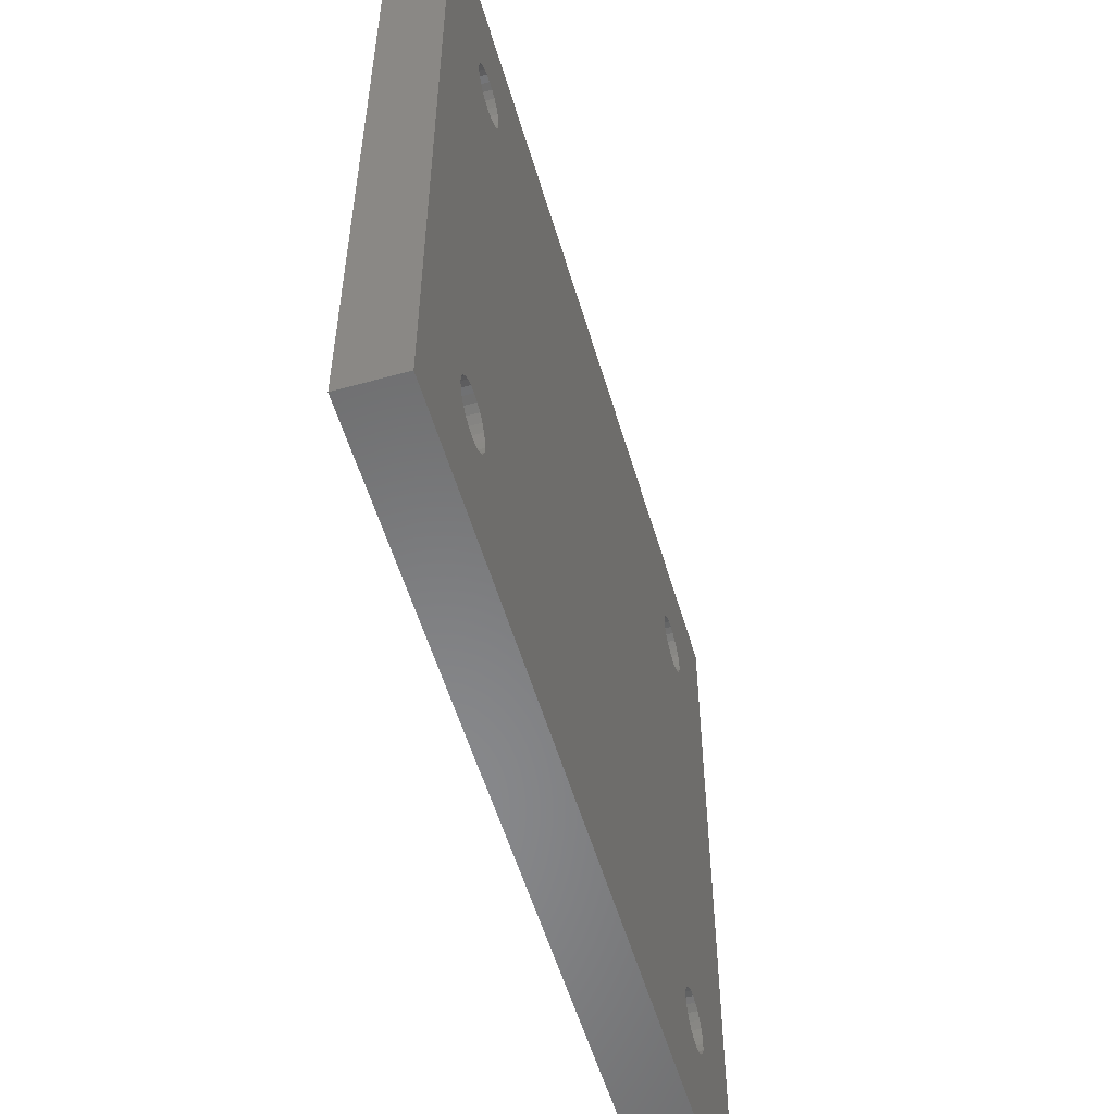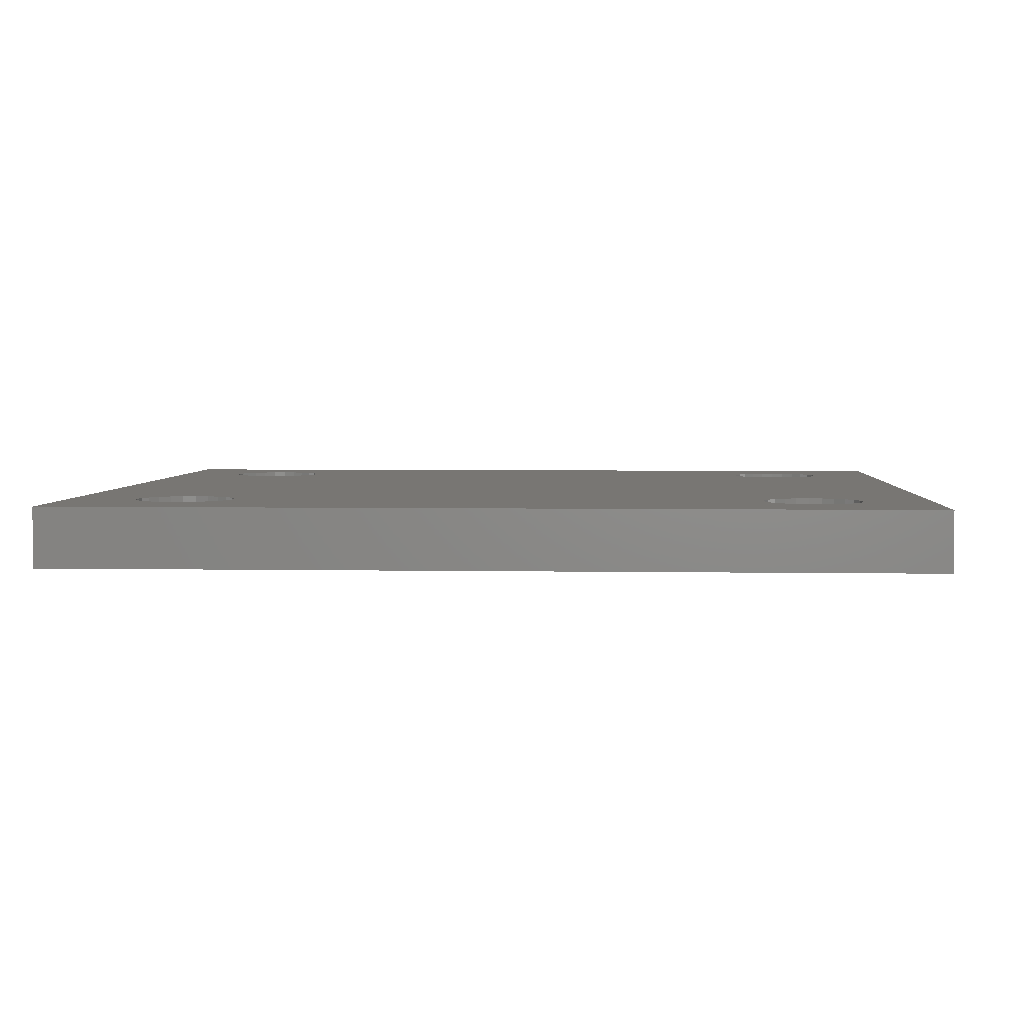
<metadata>
{"format":"stl","ext":"stl","renderer":"f3d","projection":"perspective","resolution":1024,"background":"white","views":[{"elev":-55.0,"azim":106.3,"up":"+Y"},{"elev":3.8,"azim":3.4,"up":"+Z"}]}
</metadata>
<code>
# stl→obj: 392 verts, 796 faces
v 8.909 50.88 1.587
v 9.525 50.8 0
v 8.909 50.88 0
v 9.525 50.8 1.587
v 10.14 50.88 0
v 10.14 50.88 1.587
v 10.72 51.12 0
v 10.72 51.12 1.587
v 11.21 51.5 0
v 11.21 51.5 1.587
v 11.59 51.99 1.587
v 11.59 51.99 0
v 11.83 52.56 1.587
v 11.83 52.56 0
v 11.91 53.18 1.587
v 11.91 53.18 0
v 11.83 53.8 1.587
v 11.83 53.8 0
v 11.59 54.37 1.587
v 11.59 54.37 0
v 11.21 54.87 1.587
v 11.21 54.87 0
v 10.72 55.24 0
v 10.72 55.24 1.587
v 10.14 55.48 0
v 10.14 55.48 1.587
v 9.525 55.56 0
v 9.525 55.56 1.587
v 8.909 55.48 0
v 8.909 55.48 1.587
v 8.334 55.24 0
v 8.334 55.24 1.587
v 7.841 54.87 0
v 7.841 54.87 1.587
v 7.463 54.37 1.587
v 7.463 54.37 0
v 7.225 53.8 1.587
v 7.225 53.8 0
v 7.144 53.18 1.587
v 7.144 53.18 0
v 7.225 52.56 1.587
v 7.225 52.56 0
v 7.463 51.99 1.587
v 7.463 51.99 0
v 7.841 51.5 1.587
v 7.841 51.5 0
v 8.334 51.12 0
v 8.334 51.12 1.587
v 11.91 10.32 1.587
v 11.83 9.702 0
v 11.83 9.702 1.587
v 11.91 10.32 0
v 11.83 10.94 1.587
v 11.83 10.94 0
v 11.59 11.51 1.587
v 11.59 11.51 0
v 11.21 12 1.587
v 11.21 12 0
v 10.72 12.38 0
v 10.72 12.38 1.587
v 10.14 12.62 0
v 10.14 12.62 1.587
v 9.525 12.7 0
v 9.525 12.7 1.587
v 8.909 12.62 0
v 8.909 12.62 1.587
v 8.334 12.38 0
v 8.334 12.38 1.587
v 7.841 12 0
v 7.841 12 1.587
v 7.463 11.51 1.587
v 7.463 11.51 0
v 7.225 10.94 1.587
v 7.225 10.94 0
v 7.144 10.32 1.587
v 7.144 10.32 0
v 7.225 9.702 1.587
v 7.225 9.702 0
v 7.463 9.128 1.587
v 7.463 9.128 0
v 7.841 8.635 1.587
v 7.841 8.635 0
v 8.334 8.257 0
v 8.334 8.257 1.587
v 8.909 8.019 0
v 8.909 8.019 1.587
v 9.525 7.938 0
v 9.525 7.938 1.587
v 10.14 8.019 0
v 10.14 8.019 1.587
v 10.72 8.257 0
v 10.72 8.257 1.587
v 11.21 8.635 0
v 11.21 8.635 1.587
v 11.59 9.128 1.587
v 11.59 9.128 0
v 5.691 9.292 1.587
v 5.691 11.35 1.587
v 5.556 10.32 1.587
v 6.088 8.334 1.587
v 6.088 12.3 1.587
v 6.719 13.13 1.587
v 6.719 7.512 1.587
v 7.541 6.882 1.587
v 8.498 6.485 1.587
v 9.525 6.35 1.587
v 10.55 6.485 1.587
v 11.51 6.882 1.587
v 12.33 7.512 1.587
v 12.33 13.13 1.587
v 12.96 12.3 1.587
v 12.96 8.334 1.587
v 13.36 9.292 1.587
v 13.36 11.35 1.587
v 13.49 10.32 1.587
v 7.541 13.76 1.587
v 8.498 14.15 1.587
v 9.525 14.29 1.587
v 10.55 14.15 1.587
v 11.51 13.76 1.587
v 5.691 9.292 4.763
v 5.556 10.32 4.763
v 6.088 8.334 4.763
v 6.719 7.512 4.763
v 7.541 6.882 4.763
v 8.498 6.485 4.763
v 9.525 6.35 4.763
v 10.55 6.485 4.763
v 11.51 6.882 4.763
v 12.33 7.512 4.763
v 12.96 8.334 4.763
v 13.36 9.292 4.763
v 13.49 10.32 4.763
v 13.36 11.35 4.763
v 12.96 12.3 4.763
v 12.33 13.13 4.763
v 11.51 13.76 4.763
v 10.55 14.15 4.763
v 9.525 14.29 4.763
v 8.498 14.15 4.763
v 7.541 13.76 4.763
v 6.719 13.13 4.763
v 6.088 12.3 4.763
v 5.691 11.35 4.763
v 5.691 52.15 1.587
v 5.691 54.21 1.587
v 5.556 53.18 1.587
v 6.088 55.17 1.587
v 6.088 51.2 1.587
v 6.719 55.99 1.587
v 6.719 50.37 1.587
v 7.541 49.74 1.587
v 8.498 49.35 1.587
v 9.525 49.21 1.587
v 10.55 49.35 1.587
v 11.51 49.74 1.587
v 12.33 50.37 1.587
v 12.33 55.99 1.587
v 12.96 55.17 1.587
v 12.96 51.2 1.587
v 13.36 54.21 1.587
v 13.36 52.15 1.587
v 13.49 53.18 1.587
v 7.541 56.62 1.587
v 8.498 57.01 1.587
v 9.525 57.15 1.587
v 10.55 57.01 1.587
v 11.51 56.62 1.587
v 12.96 51.2 4.763
v 12.33 50.37 4.763
v 13.36 52.15 4.763
v 13.49 53.18 4.763
v 13.36 54.21 4.763
v 12.96 55.17 4.763
v 12.33 55.99 4.763
v 11.51 56.62 4.763
v 10.55 57.01 4.763
v 9.525 57.15 4.763
v 8.498 57.01 4.763
v 7.541 56.62 4.763
v 6.719 55.99 4.763
v 6.088 55.17 4.763
v 5.691 54.21 4.763
v 5.556 53.18 4.763
v 5.691 52.15 4.763
v 6.088 51.2 4.763
v 6.719 50.37 4.763
v 7.541 49.74 4.763
v 8.498 49.35 4.763
v 9.525 49.21 4.763
v 10.55 49.35 4.763
v 11.51 49.74 4.763
v 62.71 10.32 1.587
v 62.63 9.702 0
v 62.63 9.702 1.587
v 62.71 10.32 0
v 62.63 10.94 1.587
v 62.63 10.94 0
v 62.39 11.51 1.587
v 62.39 11.51 0
v 62.01 12 1.587
v 62.01 12 0
v 61.52 12.38 0
v 61.52 12.38 1.587
v 60.94 12.62 0
v 60.94 12.62 1.587
v 60.33 12.7 0
v 60.33 12.7 1.587
v 59.71 12.62 0
v 59.71 12.62 1.587
v 59.13 12.38 0
v 59.13 12.38 1.587
v 58.64 12 0
v 58.64 12 1.587
v 58.26 11.51 1.587
v 58.26 11.51 0
v 58.02 10.94 1.587
v 58.02 10.94 0
v 57.94 10.32 1.587
v 57.94 10.32 0
v 58.02 9.702 1.587
v 58.02 9.702 0
v 58.26 9.128 1.587
v 58.26 9.128 0
v 58.64 8.635 1.587
v 58.64 8.635 0
v 59.13 8.257 0
v 59.13 8.257 1.587
v 59.71 8.019 0
v 59.71 8.019 1.587
v 60.33 7.938 0
v 60.33 7.938 1.587
v 60.94 8.019 0
v 60.94 8.019 1.587
v 61.52 8.257 0
v 61.52 8.257 1.587
v 62.01 8.635 0
v 62.01 8.635 1.587
v 62.39 9.128 1.587
v 62.39 9.128 0
v 58.64 51.5 1.587
v 59.13 51.12 0
v 58.64 51.5 0
v 59.13 51.12 1.587
v 58.26 51.99 0
v 58.26 51.99 1.587
v 58.02 52.56 0
v 58.02 52.56 1.587
v 57.94 53.18 0
v 57.94 53.18 1.587
v 58.02 53.8 0
v 58.02 53.8 1.587
v 58.26 54.37 0
v 58.26 54.37 1.587
v 58.64 54.87 0
v 58.64 54.87 1.587
v 59.13 55.24 1.587
v 59.13 55.24 0
v 59.71 55.48 1.587
v 59.71 55.48 0
v 60.33 55.56 1.587
v 60.33 55.56 0
v 60.94 55.48 1.587
v 60.94 55.48 0
v 61.52 55.24 1.587
v 61.52 55.24 0
v 62.01 54.87 1.587
v 62.01 54.87 0
v 62.39 54.37 0
v 62.39 54.37 1.587
v 62.63 53.8 0
v 62.63 53.8 1.587
v 62.71 53.18 0
v 62.71 53.18 1.587
v 69.85 63.5 0
v 69.85 0 4.763
v 69.85 0 0
v 69.85 63.5 4.763
v 0 0 0
v 0 0 4.763
v 62.63 52.56 1.587
v 62.39 51.99 0
v 62.39 51.99 1.587
v 62.63 52.56 0
v 0 63.5 4.763
v 0 63.5 0
v 59.71 50.88 0
v 59.71 50.88 1.587
v 60.33 50.8 0
v 60.33 50.8 1.587
v 60.94 50.88 0
v 60.94 50.88 1.587
v 61.52 51.12 0
v 61.52 51.12 1.587
v 62.01 51.5 0
v 62.01 51.5 1.587
v 58.34 6.882 4.763
v 57.52 7.512 4.763
v 56.89 8.334 4.763
v 56.49 9.292 4.763
v 56.36 10.32 4.763
v 59.3 6.485 4.763
v 60.33 6.35 4.763
v 61.35 6.485 4.763
v 62.31 6.882 4.763
v 63.13 7.512 4.763
v 63.76 8.334 4.763
v 64.16 9.292 4.763
v 64.29 10.32 4.763
v 64.29 53.18 4.763
v 58.34 56.62 4.763
v 57.52 55.99 4.763
v 56.89 55.17 4.763
v 56.49 54.21 4.763
v 56.36 53.18 4.763
v 59.3 57.01 4.763
v 60.33 57.15 4.763
v 61.35 57.01 4.763
v 62.31 56.62 4.763
v 63.13 55.99 4.763
v 63.76 55.17 4.763
v 64.16 54.21 4.763
v 56.49 11.35 4.763
v 56.49 52.15 4.763
v 56.89 12.3 4.763
v 56.89 51.2 4.763
v 57.52 13.13 4.763
v 57.52 50.37 4.763
v 58.34 13.76 4.763
v 58.34 49.74 4.763
v 59.3 14.15 4.763
v 59.3 49.35 4.763
v 60.33 14.29 4.763
v 60.33 49.21 4.763
v 61.35 14.15 4.763
v 61.35 49.35 4.763
v 62.31 13.76 4.763
v 62.31 49.74 4.763
v 63.13 13.13 4.763
v 63.13 50.37 4.763
v 63.76 12.3 4.763
v 63.76 51.2 4.763
v 64.16 11.35 4.763
v 64.16 52.15 4.763
v 56.49 52.15 1.587
v 56.49 54.21 1.587
v 56.36 53.18 1.587
v 56.89 51.2 1.587
v 56.89 55.17 1.587
v 57.52 50.37 1.587
v 57.52 55.99 1.587
v 58.34 49.74 1.587
v 59.3 49.35 1.587
v 60.33 49.21 1.587
v 61.35 49.35 1.587
v 62.31 49.74 1.587
v 63.13 50.37 1.587
v 58.34 56.62 1.587
v 59.3 57.01 1.587
v 60.33 57.15 1.587
v 61.35 57.01 1.587
v 62.31 56.62 1.587
v 63.13 55.99 1.587
v 63.76 51.2 1.587
v 63.76 55.17 1.587
v 64.16 52.15 1.587
v 64.16 54.21 1.587
v 64.29 53.18 1.587
v 56.49 9.292 1.587
v 56.49 11.35 1.587
v 56.36 10.32 1.587
v 56.89 8.334 1.587
v 56.89 12.3 1.587
v 57.52 13.13 1.587
v 57.52 7.512 1.587
v 58.34 6.882 1.587
v 59.3 6.485 1.587
v 60.33 6.35 1.587
v 61.35 6.485 1.587
v 62.31 6.882 1.587
v 63.13 7.512 1.587
v 58.34 13.76 1.587
v 59.3 14.15 1.587
v 60.33 14.29 1.587
v 61.35 14.15 1.587
v 62.31 13.76 1.587
v 63.13 13.13 1.587
v 63.76 8.334 1.587
v 63.76 12.3 1.587
v 64.16 11.35 1.587
v 64.16 9.292 1.587
v 64.29 10.32 1.587
f 1 2 3
f 2 1 4
f 4 5 2
f 5 4 6
f 6 7 5
f 7 6 8
f 8 9 7
f 9 8 10
f 11 9 10
f 9 11 12
f 13 12 11
f 12 13 14
f 15 14 13
f 14 15 16
f 17 16 15
f 16 17 18
f 19 18 17
f 18 19 20
f 21 20 19
f 20 21 22
f 21 23 22
f 23 21 24
f 24 25 23
f 25 24 26
f 26 27 25
f 27 26 28
f 28 29 27
f 29 28 30
f 30 31 29
f 31 30 32
f 32 33 31
f 33 32 34
f 33 35 36
f 35 33 34
f 36 37 38
f 37 36 35
f 38 39 40
f 39 38 37
f 40 41 42
f 41 40 39
f 42 43 44
f 43 42 41
f 44 45 46
f 45 44 43
f 45 47 46
f 47 45 48
f 48 3 47
f 3 48 1
f 49 50 51
f 50 49 52
f 53 52 49
f 52 53 54
f 55 54 53
f 54 55 56
f 57 56 55
f 56 57 58
f 57 59 58
f 59 57 60
f 60 61 59
f 61 60 62
f 62 63 61
f 63 62 64
f 64 65 63
f 65 64 66
f 66 67 65
f 67 66 68
f 68 69 67
f 69 68 70
f 69 71 72
f 71 69 70
f 72 73 74
f 73 72 71
f 74 75 76
f 75 74 73
f 76 77 78
f 77 76 75
f 78 79 80
f 79 78 77
f 80 81 82
f 81 80 79
f 81 83 82
f 83 81 84
f 84 85 83
f 85 84 86
f 86 87 85
f 87 86 88
f 88 89 87
f 89 88 90
f 90 91 89
f 91 90 92
f 92 93 91
f 93 92 94
f 95 93 94
f 93 95 96
f 51 96 95
f 96 51 50
f 97 98 99
f 98 97 100
f 98 100 101
f 101 100 102
f 102 100 103
f 102 103 104
f 102 104 75
f 75 104 77
f 77 104 79
f 79 104 81
f 81 104 105
f 81 105 84
f 84 105 86
f 86 105 106
f 86 106 88
f 88 106 107
f 88 107 90
f 90 107 92
f 92 107 108
f 92 108 94
f 94 108 95
f 95 108 109
f 95 109 51
f 51 109 49
f 49 109 110
f 110 109 111
f 111 109 112
f 111 112 113
f 111 113 114
f 114 113 115
f 75 116 102
f 116 75 73
f 116 73 71
f 116 71 70
f 116 70 117
f 117 70 68
f 117 68 66
f 117 66 118
f 118 66 64
f 118 64 119
f 119 64 62
f 119 62 60
f 119 60 120
f 120 60 57
f 120 57 55
f 120 55 110
f 110 55 53
f 110 53 49
f 99 121 97
f 121 99 122
f 97 123 100
f 123 97 121
f 100 124 103
f 124 100 123
f 124 104 103
f 104 124 125
f 125 105 104
f 105 125 126
f 126 106 105
f 106 126 127
f 127 107 106
f 107 127 128
f 128 108 107
f 108 128 129
f 129 109 108
f 109 129 130
f 131 109 130
f 109 131 112
f 132 112 131
f 112 132 113
f 133 113 132
f 113 133 115
f 134 115 133
f 115 134 114
f 135 114 134
f 114 135 111
f 136 111 135
f 111 136 110
f 136 120 110
f 120 136 137
f 137 119 120
f 119 137 138
f 138 118 119
f 118 138 139
f 139 117 118
f 117 139 140
f 140 116 117
f 116 140 141
f 141 102 116
f 102 141 142
f 102 143 101
f 143 102 142
f 101 144 98
f 144 101 143
f 98 122 99
f 122 98 144
f 145 146 147
f 146 145 148
f 148 145 149
f 148 149 150
f 150 149 151
f 150 151 152
f 150 152 39
f 39 152 41
f 41 152 43
f 43 152 45
f 45 152 153
f 45 153 48
f 48 153 1
f 1 153 154
f 1 154 4
f 4 154 155
f 4 155 6
f 6 155 8
f 8 155 156
f 8 156 10
f 10 156 11
f 11 156 157
f 11 157 13
f 13 157 15
f 15 157 158
f 158 157 159
f 159 157 160
f 159 160 161
f 161 160 162
f 161 162 163
f 39 164 150
f 164 39 37
f 164 37 35
f 164 35 34
f 164 34 165
f 165 34 32
f 165 32 30
f 165 30 166
f 166 30 28
f 166 28 26
f 166 26 167
f 167 26 24
f 167 24 168
f 168 24 21
f 168 21 19
f 168 19 158
f 158 19 17
f 158 17 15
f 169 157 170
f 157 169 160
f 171 160 169
f 160 171 162
f 172 162 171
f 162 172 163
f 173 163 172
f 163 173 161
f 174 161 173
f 161 174 159
f 175 159 174
f 159 175 158
f 175 168 158
f 168 175 176
f 176 167 168
f 167 176 177
f 177 166 167
f 166 177 178
f 178 165 166
f 165 178 179
f 179 164 165
f 164 179 180
f 180 150 164
f 150 180 181
f 150 182 148
f 182 150 181
f 148 183 146
f 183 148 182
f 146 184 147
f 184 146 183
f 147 185 145
f 185 147 184
f 145 186 149
f 186 145 185
f 149 187 151
f 187 149 186
f 187 152 151
f 152 187 188
f 188 153 152
f 153 188 189
f 189 154 153
f 154 189 190
f 190 155 154
f 155 190 191
f 191 156 155
f 156 191 192
f 192 157 156
f 157 192 170
f 193 194 195
f 194 193 196
f 197 196 193
f 196 197 198
f 199 198 197
f 198 199 200
f 201 200 199
f 200 201 202
f 201 203 202
f 203 201 204
f 204 205 203
f 205 204 206
f 206 207 205
f 207 206 208
f 208 209 207
f 209 208 210
f 210 211 209
f 211 210 212
f 212 213 211
f 213 212 214
f 213 215 216
f 215 213 214
f 216 217 218
f 217 216 215
f 218 219 220
f 219 218 217
f 220 221 222
f 221 220 219
f 222 223 224
f 223 222 221
f 224 225 226
f 225 224 223
f 225 227 226
f 227 225 228
f 228 229 227
f 229 228 230
f 230 231 229
f 231 230 232
f 232 233 231
f 233 232 234
f 234 235 233
f 235 234 236
f 236 237 235
f 237 236 238
f 239 237 238
f 237 239 240
f 195 240 239
f 240 195 194
f 241 242 243
f 242 241 244
f 245 241 243
f 241 245 246
f 247 246 245
f 246 247 248
f 249 248 247
f 248 249 250
f 251 250 249
f 250 251 252
f 253 252 251
f 252 253 254
f 255 254 253
f 254 255 256
f 257 255 258
f 255 257 256
f 259 258 260
f 258 259 257
f 261 260 262
f 260 261 259
f 263 262 264
f 262 263 261
f 265 264 266
f 264 265 263
f 267 266 268
f 266 267 265
f 267 269 270
f 269 267 268
f 270 271 272
f 271 270 269
f 272 273 274
f 273 272 271
f 275 276 277
f 276 275 278
f 276 279 277
f 279 276 280
f 281 282 283
f 282 281 284
f 274 284 281
f 284 274 273
f 285 275 286
f 275 285 278
f 285 279 280
f 279 285 286
f 244 287 242
f 287 244 288
f 288 289 287
f 289 288 290
f 290 291 289
f 291 290 292
f 292 293 291
f 293 292 294
f 294 295 293
f 295 294 296
f 283 295 296
f 295 283 282
f 40 74 76
f 74 40 42
f 74 42 72
f 72 42 44
f 72 44 69
f 69 44 46
f 69 46 67
f 67 46 47
f 67 47 65
f 65 47 3
f 65 3 63
f 63 3 2
f 63 2 61
f 61 2 5
f 61 5 59
f 59 5 7
f 59 7 58
f 58 7 9
f 58 9 56
f 56 9 12
f 56 12 54
f 54 12 14
f 54 14 52
f 52 14 16
f 286 38 279
f 38 286 36
f 36 286 33
f 33 286 31
f 31 286 29
f 29 286 27
f 27 286 275
f 279 38 40
f 279 40 76
f 27 275 25
f 25 275 23
f 23 275 22
f 22 275 20
f 20 275 18
f 18 275 16
f 16 275 255
f 16 255 253
f 16 253 251
f 16 251 249
f 255 275 258
f 258 275 260
f 260 275 262
f 262 275 264
f 264 275 266
f 266 275 268
f 268 275 269
f 269 275 271
f 271 275 273
f 273 275 196
f 279 87 277
f 87 279 85
f 85 279 83
f 83 279 82
f 82 279 80
f 80 279 78
f 78 279 76
f 277 87 89
f 277 89 91
f 277 91 93
f 277 93 96
f 277 96 50
f 277 50 52
f 277 52 226
f 226 52 16
f 226 16 224
f 224 16 222
f 222 16 220
f 220 16 249
f 277 226 227
f 277 227 229
f 277 229 231
f 277 231 233
f 277 233 235
f 277 235 237
f 277 237 240
f 277 240 194
f 277 194 196
f 277 196 275
f 247 220 249
f 220 247 218
f 218 247 245
f 218 245 216
f 216 245 243
f 216 243 213
f 213 243 242
f 213 242 211
f 211 242 287
f 211 287 209
f 209 287 289
f 209 289 207
f 207 289 291
f 207 291 205
f 205 291 293
f 205 293 203
f 203 293 295
f 203 295 202
f 202 295 282
f 202 282 200
f 200 282 284
f 200 284 198
f 198 284 273
f 198 273 196
f 280 122 285
f 122 280 121
f 121 280 123
f 123 280 124
f 124 280 125
f 125 280 126
f 126 280 127
f 127 280 276
f 127 276 128
f 128 276 129
f 129 276 130
f 130 276 131
f 131 276 132
f 132 276 133
f 133 276 297
f 133 297 298
f 133 298 172
f 172 298 299
f 172 299 300
f 172 300 301
f 297 276 302
f 302 276 303
f 303 276 304
f 304 276 305
f 305 276 306
f 306 276 307
f 307 276 308
f 308 276 309
f 309 276 310
f 285 178 278
f 178 285 179
f 179 285 180
f 180 285 181
f 181 285 182
f 182 285 183
f 183 285 184
f 184 285 122
f 278 178 177
f 278 177 176
f 278 176 175
f 278 175 174
f 278 174 173
f 278 173 172
f 278 172 311
f 311 172 312
f 312 172 313
f 313 172 314
f 314 172 315
f 315 172 301
f 278 311 316
f 278 316 317
f 278 317 318
f 278 318 319
f 278 319 320
f 278 320 321
f 278 321 322
f 278 322 310
f 278 310 276
f 323 315 301
f 315 323 324
f 324 323 325
f 324 325 326
f 326 325 327
f 326 327 328
f 328 327 329
f 328 329 330
f 330 329 331
f 330 331 332
f 332 331 333
f 332 333 334
f 334 333 335
f 334 335 336
f 336 335 337
f 336 337 338
f 338 337 339
f 338 339 340
f 340 339 341
f 340 341 342
f 342 341 343
f 342 343 344
f 344 343 309
f 344 309 310
f 144 184 122
f 184 144 185
f 185 144 143
f 185 143 186
f 186 143 142
f 186 142 187
f 187 142 141
f 187 141 188
f 188 141 140
f 188 140 189
f 189 140 139
f 189 139 190
f 190 139 138
f 190 138 191
f 191 138 137
f 191 137 192
f 192 137 136
f 192 136 170
f 170 136 135
f 170 135 169
f 169 135 134
f 169 134 171
f 171 134 133
f 171 133 172
f 345 346 347
f 346 345 348
f 346 348 349
f 349 348 350
f 349 350 351
f 351 350 352
f 351 352 250
f 250 352 248
f 248 352 246
f 246 352 241
f 241 352 353
f 241 353 244
f 244 353 288
f 288 353 354
f 288 354 290
f 290 354 355
f 290 355 292
f 292 355 294
f 294 355 356
f 294 356 296
f 296 356 283
f 283 356 357
f 283 357 281
f 281 357 274
f 250 358 351
f 358 250 252
f 358 252 254
f 358 254 256
f 358 256 359
f 359 256 257
f 359 257 259
f 359 259 360
f 360 259 261
f 360 261 263
f 360 263 361
f 361 263 265
f 361 265 362
f 362 265 267
f 362 267 270
f 362 270 363
f 363 270 272
f 363 272 274
f 363 274 357
f 363 357 364
f 363 364 365
f 365 364 366
f 365 366 367
f 367 366 368
f 336 356 355
f 356 336 338
f 338 357 356
f 357 338 340
f 342 357 340
f 357 342 364
f 344 364 342
f 364 344 366
f 310 366 344
f 366 310 368
f 322 368 310
f 368 322 367
f 321 367 322
f 367 321 365
f 320 365 321
f 365 320 363
f 320 362 363
f 362 320 319
f 319 361 362
f 361 319 318
f 318 360 361
f 360 318 317
f 317 359 360
f 359 317 316
f 316 358 359
f 358 316 311
f 311 351 358
f 351 311 312
f 351 313 349
f 313 351 312
f 349 314 346
f 314 349 313
f 346 315 347
f 315 346 314
f 347 324 345
f 324 347 315
f 345 326 348
f 326 345 324
f 348 328 350
f 328 348 326
f 328 352 350
f 352 328 330
f 330 353 352
f 353 330 332
f 332 354 353
f 354 332 334
f 334 355 354
f 355 334 336
f 369 370 371
f 370 369 372
f 370 372 373
f 373 372 374
f 374 372 375
f 374 375 376
f 374 376 219
f 219 376 221
f 221 376 223
f 223 376 225
f 225 376 377
f 225 377 228
f 228 377 230
f 230 377 378
f 230 378 232
f 232 378 379
f 232 379 234
f 234 379 236
f 236 379 380
f 236 380 238
f 238 380 239
f 239 380 381
f 239 381 195
f 195 381 193
f 219 382 374
f 382 219 217
f 382 217 215
f 382 215 214
f 382 214 383
f 383 214 212
f 383 212 210
f 383 210 384
f 384 210 208
f 384 208 206
f 384 206 385
f 385 206 204
f 385 204 386
f 386 204 201
f 386 201 199
f 386 199 387
f 387 199 197
f 387 197 193
f 387 193 381
f 387 381 388
f 387 388 389
f 389 388 390
f 390 388 391
f 390 391 392
f 331 382 383
f 382 331 329
f 329 374 382
f 374 329 327
f 374 325 373
f 325 374 327
f 373 323 370
f 323 373 325
f 370 301 371
f 301 370 323
f 371 300 369
f 300 371 301
f 369 299 372
f 299 369 300
f 372 298 375
f 298 372 299
f 298 376 375
f 376 298 297
f 297 377 376
f 377 297 302
f 302 378 377
f 378 302 303
f 303 379 378
f 379 303 304
f 304 380 379
f 380 304 305
f 305 381 380
f 381 305 306
f 307 381 306
f 381 307 388
f 308 388 307
f 388 308 391
f 309 391 308
f 391 309 392
f 343 392 309
f 392 343 390
f 341 390 343
f 390 341 389
f 339 389 341
f 389 339 387
f 339 386 387
f 386 339 337
f 337 385 386
f 385 337 335
f 335 384 385
f 384 335 333
f 333 383 384
f 383 333 331

</code>
